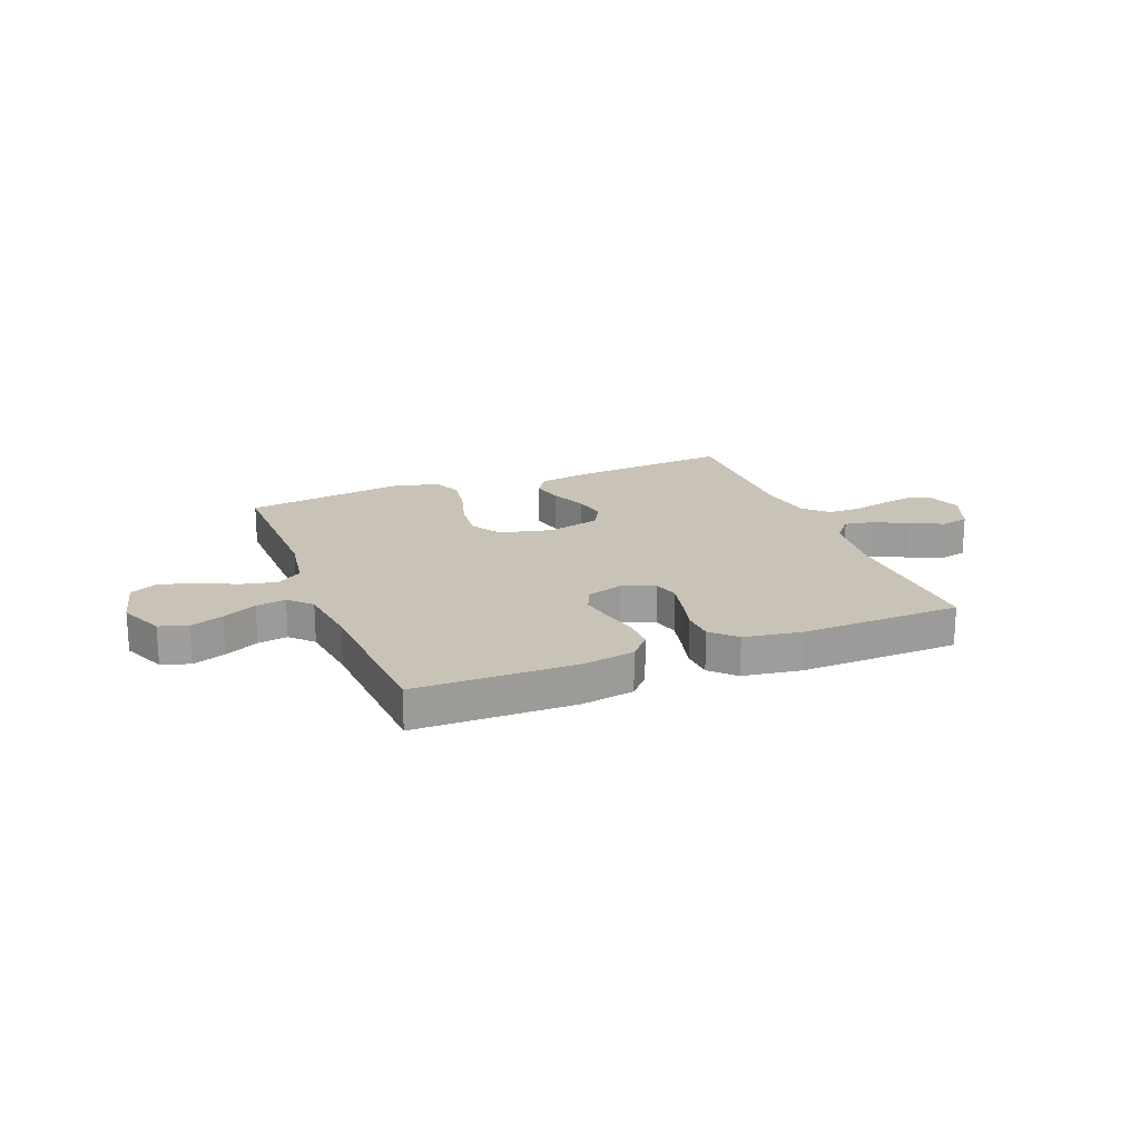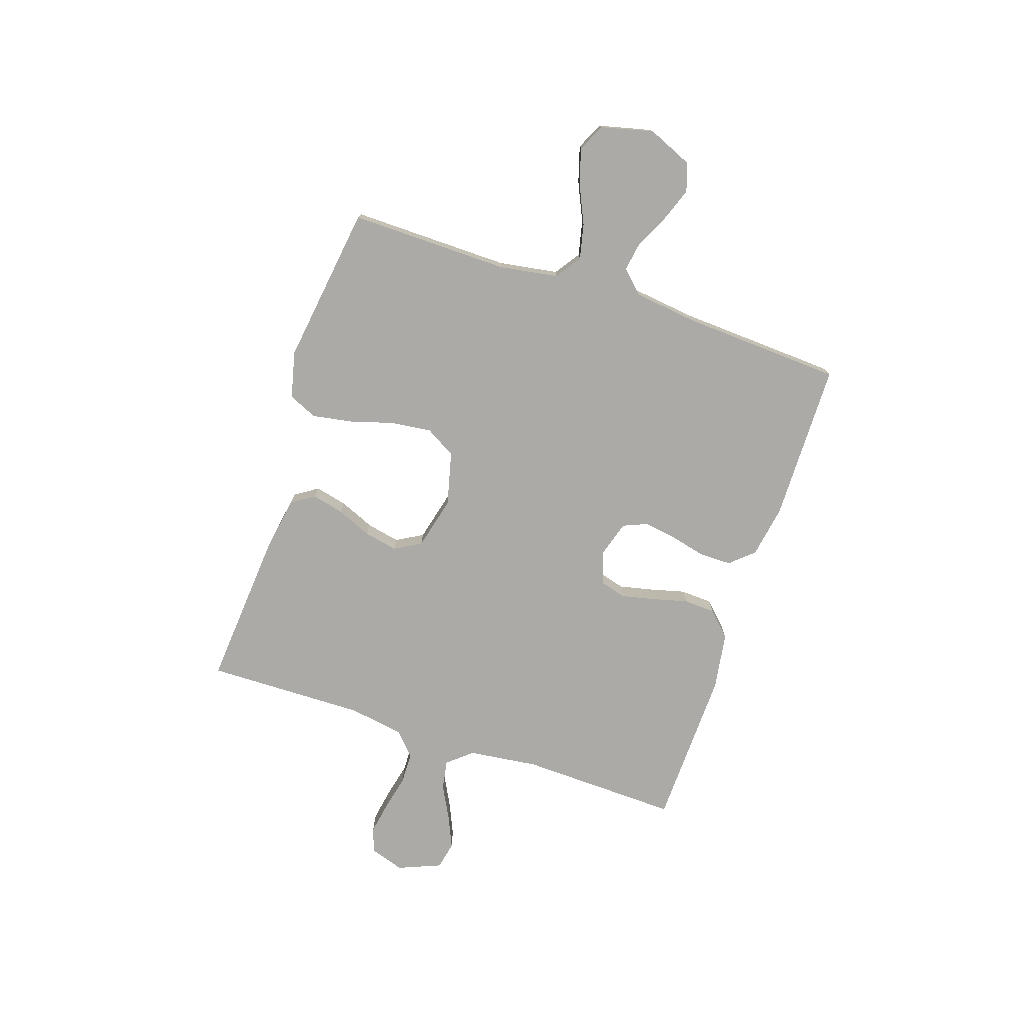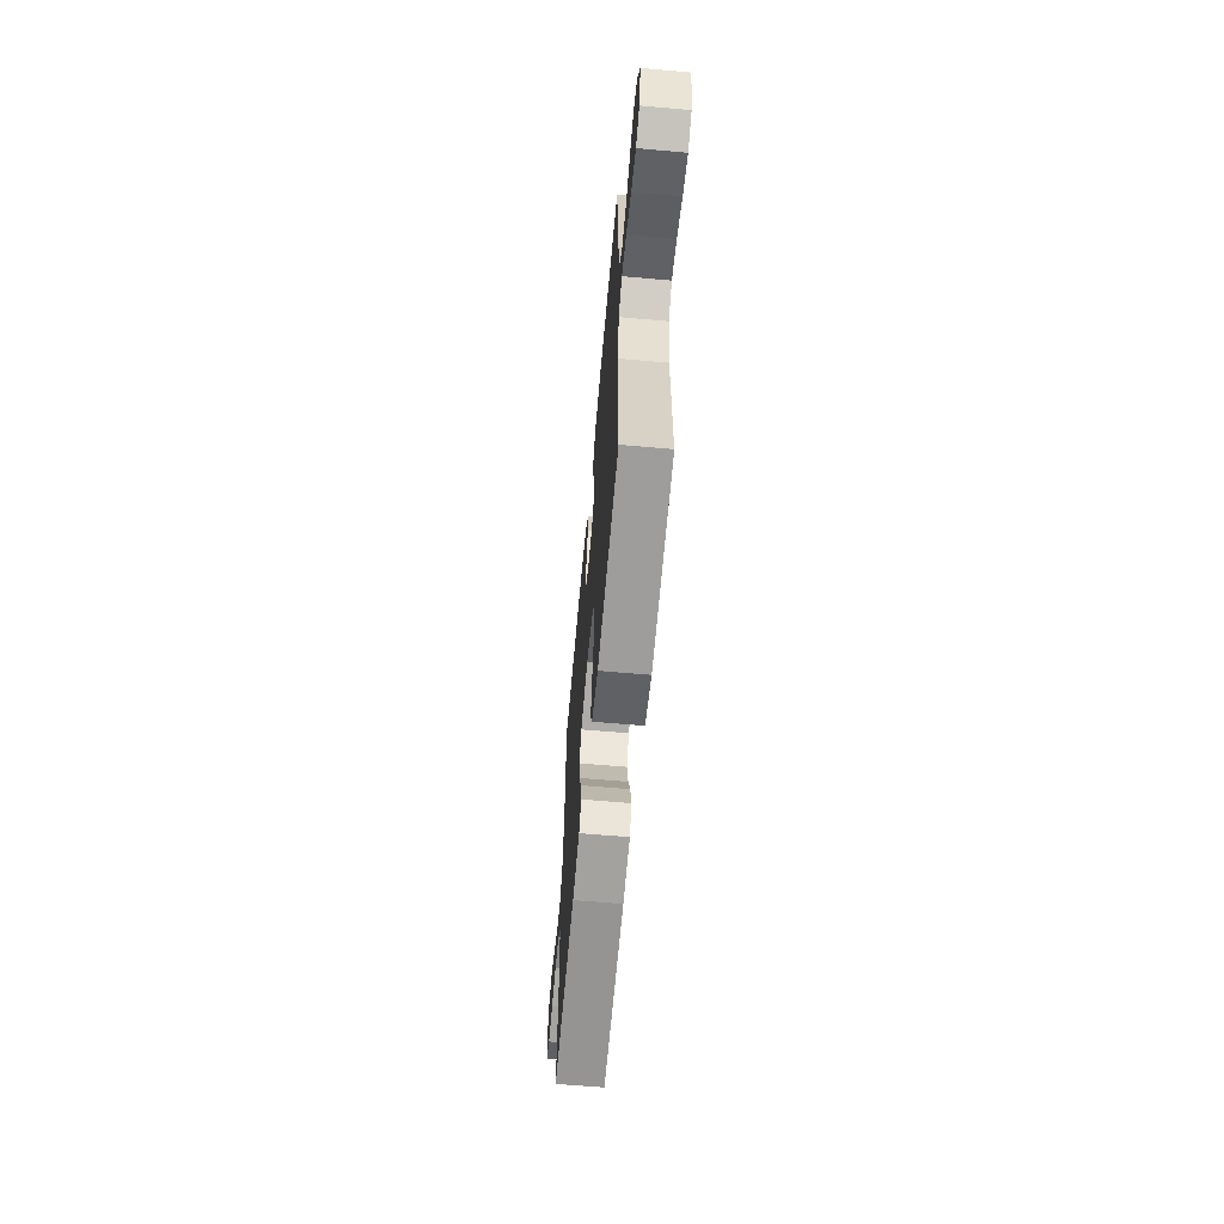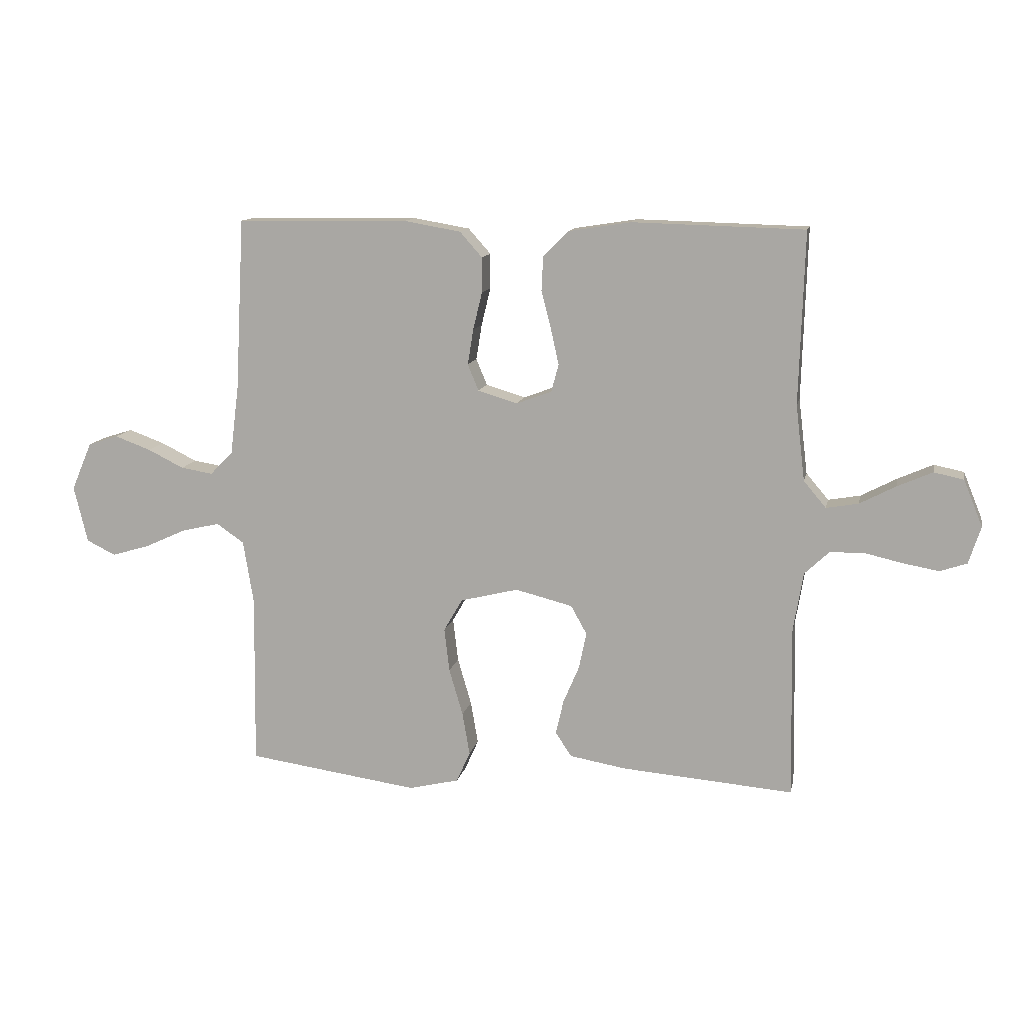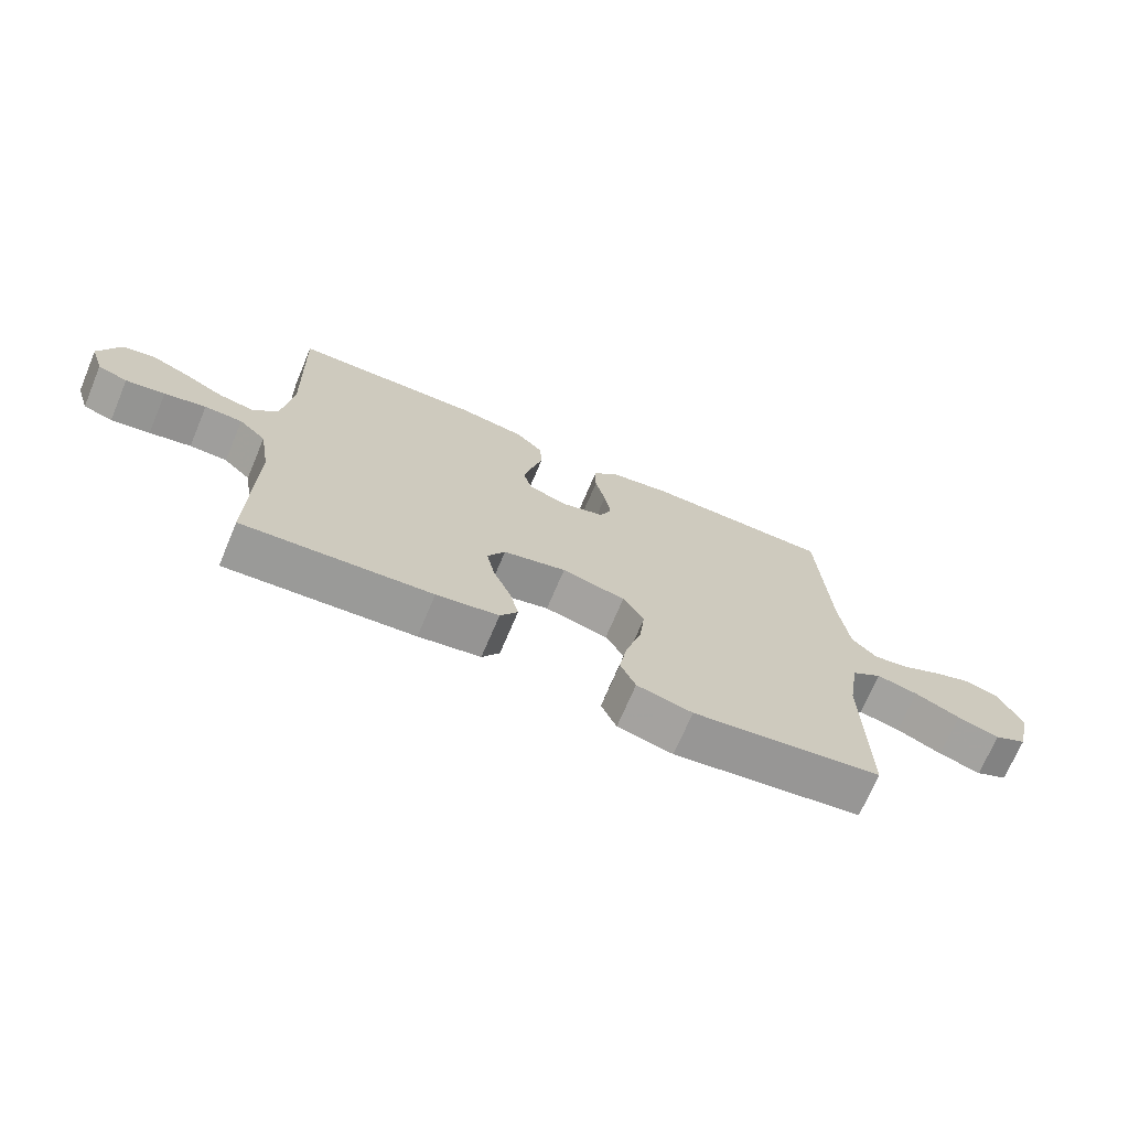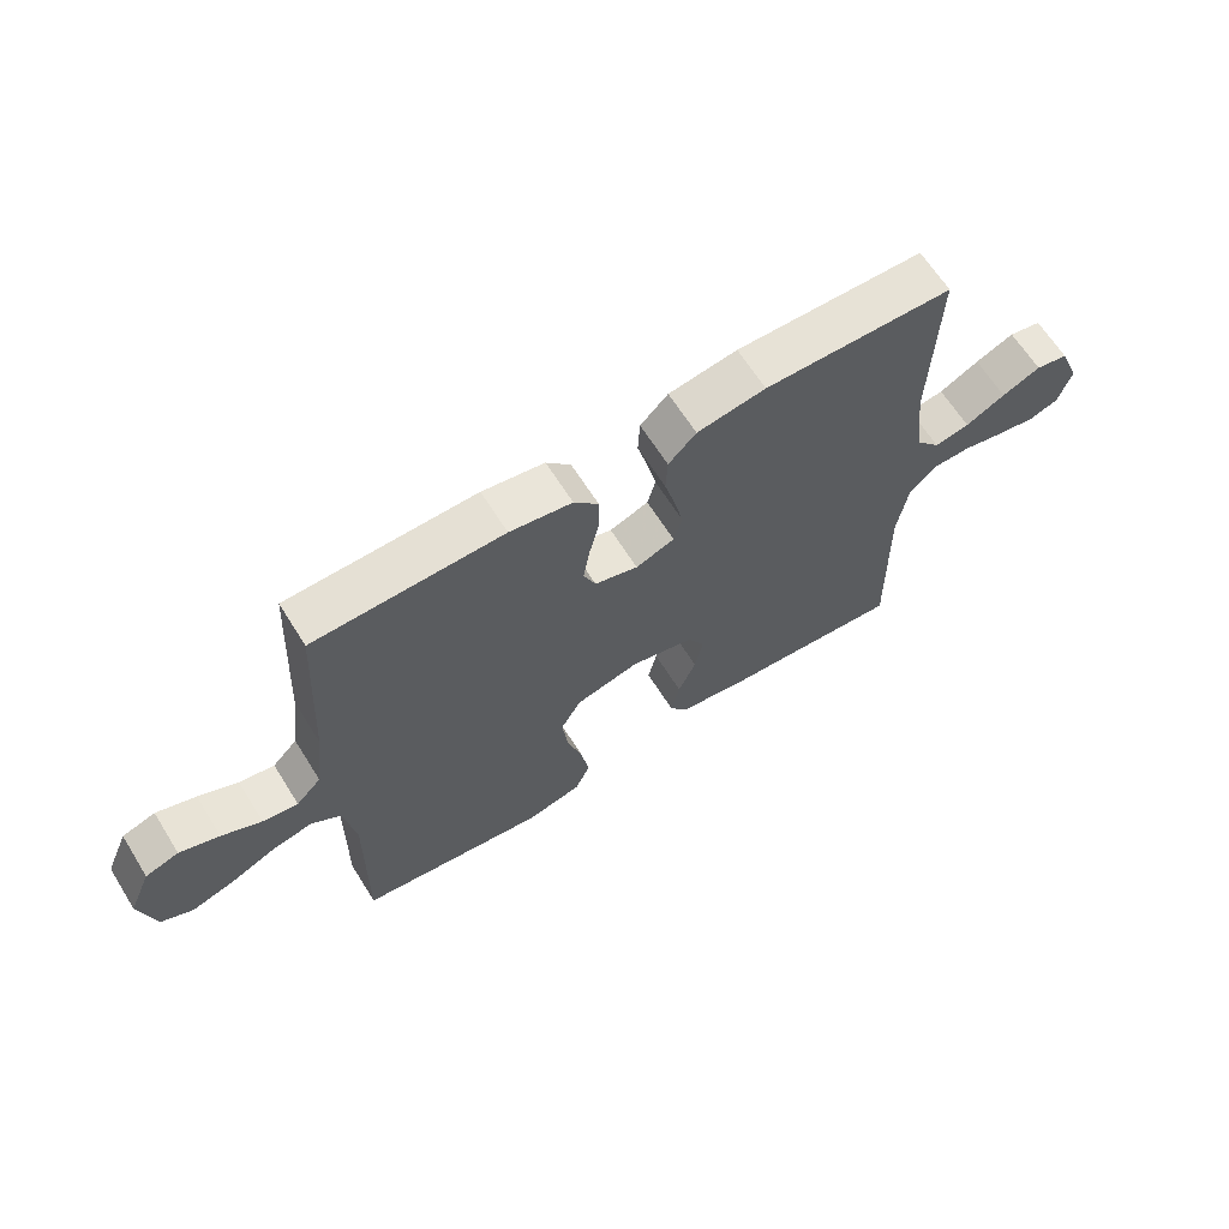
<metadata>
{"format":"obj","ext":"obj","renderer":"f3d","projection":"perspective","resolution":1024,"background":"white","views":[{"elev":19.5,"azim":-21.5,"up":"+Y"},{"elev":-75.7,"azim":-108.4,"up":"+Y"},{"elev":-62.6,"azim":-95.1,"up":"+Z"},{"elev":12.2,"azim":11.6,"up":"+Z"},{"elev":-70.6,"azim":157.1,"up":"+Z"},{"elev":64.8,"azim":-32.1,"up":"+Z"}]}
</metadata>
<code>
v -0.5 0.07 0.5
v -0.2 0.07 0.504
v -0.101 0.07 0.487
v -0.062 0.07 0.443
v -0.062 0.07 0.382
v -0.078 0.07 0.316
v -0.088 0.07 0.254
v -0.069 0.07 0.208
v 0 0.07 0.187
v 0.062 0.07 0.21
v 0.075 0.07 0.258
v 0.061 0.07 0.321
v 0.044 0.07 0.387
v 0.047 0.07 0.447
v 0.091 0.07 0.491
v 0.2 0.07 0.508
v 0.5 0.07 0.5
v 0.491 0.07 0.2
v 0.507 0.07 0.068
v 0.546 0.07 0.022
v 0.602 0.07 0.032
v 0.665 0.07 0.065
v 0.726 0.07 0.092
v 0.778 0.07 0.081
v 0.811 0.07 0
v 0.79 0.07 -0.065
v 0.743 0.07 -0.081
v 0.681 0.07 -0.07
v 0.615 0.07 -0.055
v 0.555 0.07 -0.056
v 0.512 0.07 -0.097
v 0.495 0.07 -0.2
v 0.5 0.07 -0.5
v 0.2 0.07 -0.476
v 0.101 0.07 -0.459
v 0.073 0.07 -0.416
v 0.087 0.07 -0.356
v 0.115 0.07 -0.29
v 0.128 0.07 -0.227
v 0.1 0.07 -0.177
v 0 0.07 -0.152
v -0.101 0.07 -0.177
v -0.134 0.07 -0.234
v -0.125 0.07 -0.31
v -0.101 0.07 -0.392
v -0.088 0.07 -0.467
v -0.112 0.07 -0.521
v -0.2 0.07 -0.542
v -0.5 0.07 -0.5
v -0.496 0.07 -0.2
v -0.514 0.07 -0.089
v -0.562 0.07 -0.056
v -0.628 0.07 -0.071
v -0.7 0.07 -0.104
v -0.767 0.07 -0.124
v -0.818 0.07 -0.099
v -0.842 0.07 0
v -0.806 0.07 0.084
v -0.753 0.07 0.101
v -0.69 0.07 0.078
v -0.627 0.07 0.047
v -0.571 0.07 0.038
v -0.531 0.07 0.079
v -0.516 0.07 0.2
v -0.5 0 0.5
v -0.2 0 0.504
v -0.101 0 0.487
v -0.062 0 0.443
v -0.062 0 0.382
v -0.078 0 0.316
v -0.088 0 0.254
v -0.069 0 0.208
v 0 0 0.187
v 0.062 0 0.21
v 0.075 0 0.258
v 0.061 0 0.321
v 0.044 0 0.387
v 0.047 0 0.447
v 0.091 0 0.491
v 0.2 0 0.508
v 0.5 0 0.5
v 0.491 0 0.2
v 0.507 0 0.068
v 0.546 0 0.022
v 0.602 0 0.032
v 0.665 0 0.065
v 0.726 0 0.092
v 0.778 0 0.081
v 0.811 0 0
v 0.79 0 -0.065
v 0.743 0 -0.081
v 0.681 0 -0.07
v 0.615 0 -0.055
v 0.555 0 -0.056
v 0.512 0 -0.097
v 0.495 0 -0.2
v 0.5 0 -0.5
v 0.2 0 -0.476
v 0.101 0 -0.459
v 0.073 0 -0.416
v 0.087 0 -0.356
v 0.115 0 -0.29
v 0.128 0 -0.227
v 0.1 0 -0.177
v 0 0 -0.152
v -0.101 0 -0.177
v -0.134 0 -0.234
v -0.125 0 -0.31
v -0.101 0 -0.392
v -0.088 0 -0.467
v -0.112 0 -0.521
v -0.2 0 -0.542
v -0.5 0 -0.5
v -0.496 0 -0.2
v -0.514 0 -0.089
v -0.562 0 -0.056
v -0.628 0 -0.071
v -0.7 0 -0.104
v -0.767 0 -0.124
v -0.818 0 -0.099
v -0.842 0 0
v -0.806 0 0.084
v -0.753 0 0.101
v -0.69 0 0.078
v -0.627 0 0.047
v -0.571 0 0.038
v -0.531 0 0.079
v -0.516 0 0.2
f 58 59 60 61
f 56 57 58 61
f 56 61 62
f 53 54 55 56
f 52 53 56 62
f 51 52 62 63
f 47 48 49 50
f 44 45 46 47
f 43 44 47 50
f 42 43 50 51
f 35 36 37 38
f 35 38 39
f 32 33 34 35
f 31 32 35 39
f 30 31 39 40
f 26 27 28 29
f 24 25 26 29
f 24 29 30
f 21 22 23 24
f 21 24 30 40
f 15 16 17 18
f 15 18 19
f 12 13 14 15
f 11 12 15 19
f 10 11 19 20
f 3 4 5 6
f 3 6 7
f 64 1 2 3
f 64 3 7
f 63 64 7 8
f 41 42 51 63
f 41 63 8 9
f 20 21 40 41
f 9 10 20 41
f 125 124 123 122
f 125 122 121 120
f 126 125 120
f 120 119 118 117
f 126 120 117 116
f 127 126 116 115
f 114 113 112 111
f 111 110 109 108
f 114 111 108 107
f 115 114 107 106
f 102 101 100 99
f 103 102 99
f 99 98 97 96
f 103 99 96 95
f 104 103 95 94
f 93 92 91 90
f 93 90 89 88
f 94 93 88
f 88 87 86 85
f 104 94 88 85
f 82 81 80 79
f 83 82 79
f 79 78 77 76
f 83 79 76 75
f 84 83 75 74
f 70 69 68 67
f 71 70 67
f 67 66 65 128
f 71 67 128
f 72 71 128 127
f 127 115 106 105
f 73 72 127 105
f 105 104 85 84
f 105 84 74 73
f 1 65 66 2
f 2 66 67 3
f 3 67 68 4
f 4 68 69 5
f 5 69 70 6
f 6 70 71 7
f 7 71 72 8
f 8 72 73 9
f 9 73 74 10
f 10 74 75 11
f 11 75 76 12
f 12 76 77 13
f 13 77 78 14
f 14 78 79 15
f 15 79 80 16
f 16 80 81 17
f 17 81 82 18
f 18 82 83 19
f 19 83 84 20
f 20 84 85 21
f 21 85 86 22
f 22 86 87 23
f 23 87 88 24
f 24 88 89 25
f 25 89 90 26
f 26 90 91 27
f 27 91 92 28
f 28 92 93 29
f 29 93 94 30
f 30 94 95 31
f 31 95 96 32
f 32 96 97 33
f 33 97 98 34
f 34 98 99 35
f 35 99 100 36
f 36 100 101 37
f 37 101 102 38
f 38 102 103 39
f 39 103 104 40
f 40 104 105 41
f 41 105 106 42
f 42 106 107 43
f 43 107 108 44
f 44 108 109 45
f 45 109 110 46
f 46 110 111 47
f 47 111 112 48
f 48 112 113 49
f 49 113 114 50
f 50 114 115 51
f 51 115 116 52
f 52 116 117 53
f 53 117 118 54
f 54 118 119 55
f 55 119 120 56
f 56 120 121 57
f 57 121 122 58
f 58 122 123 59
f 59 123 124 60
f 60 124 125 61
f 61 125 126 62
f 62 126 127 63
f 63 127 128 64
f 64 128 65 1

</code>
